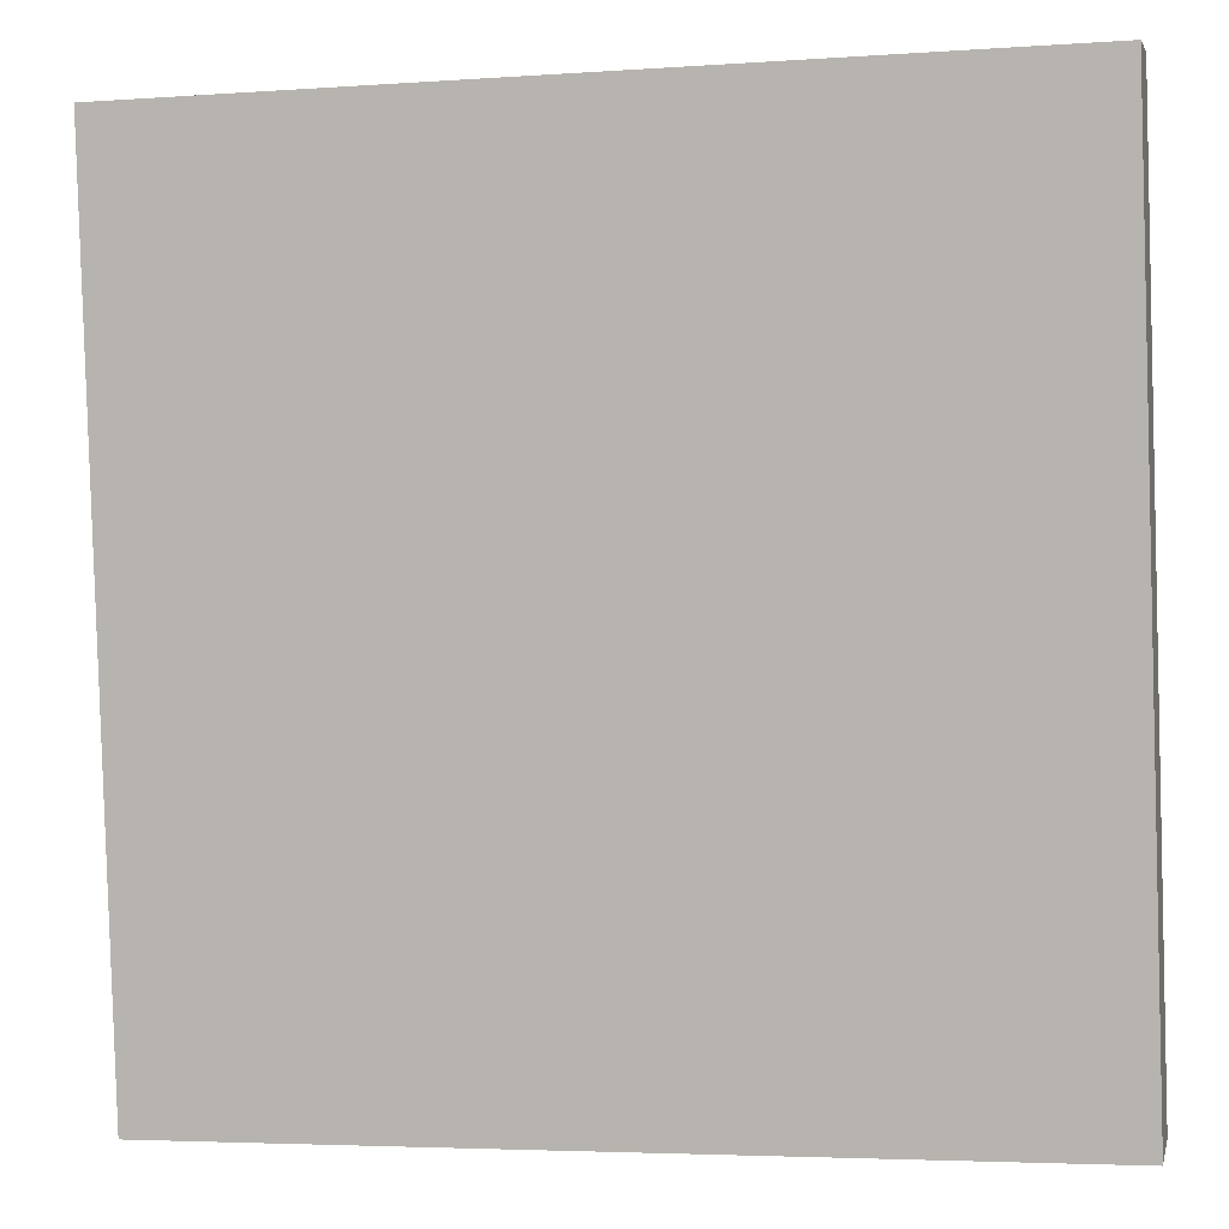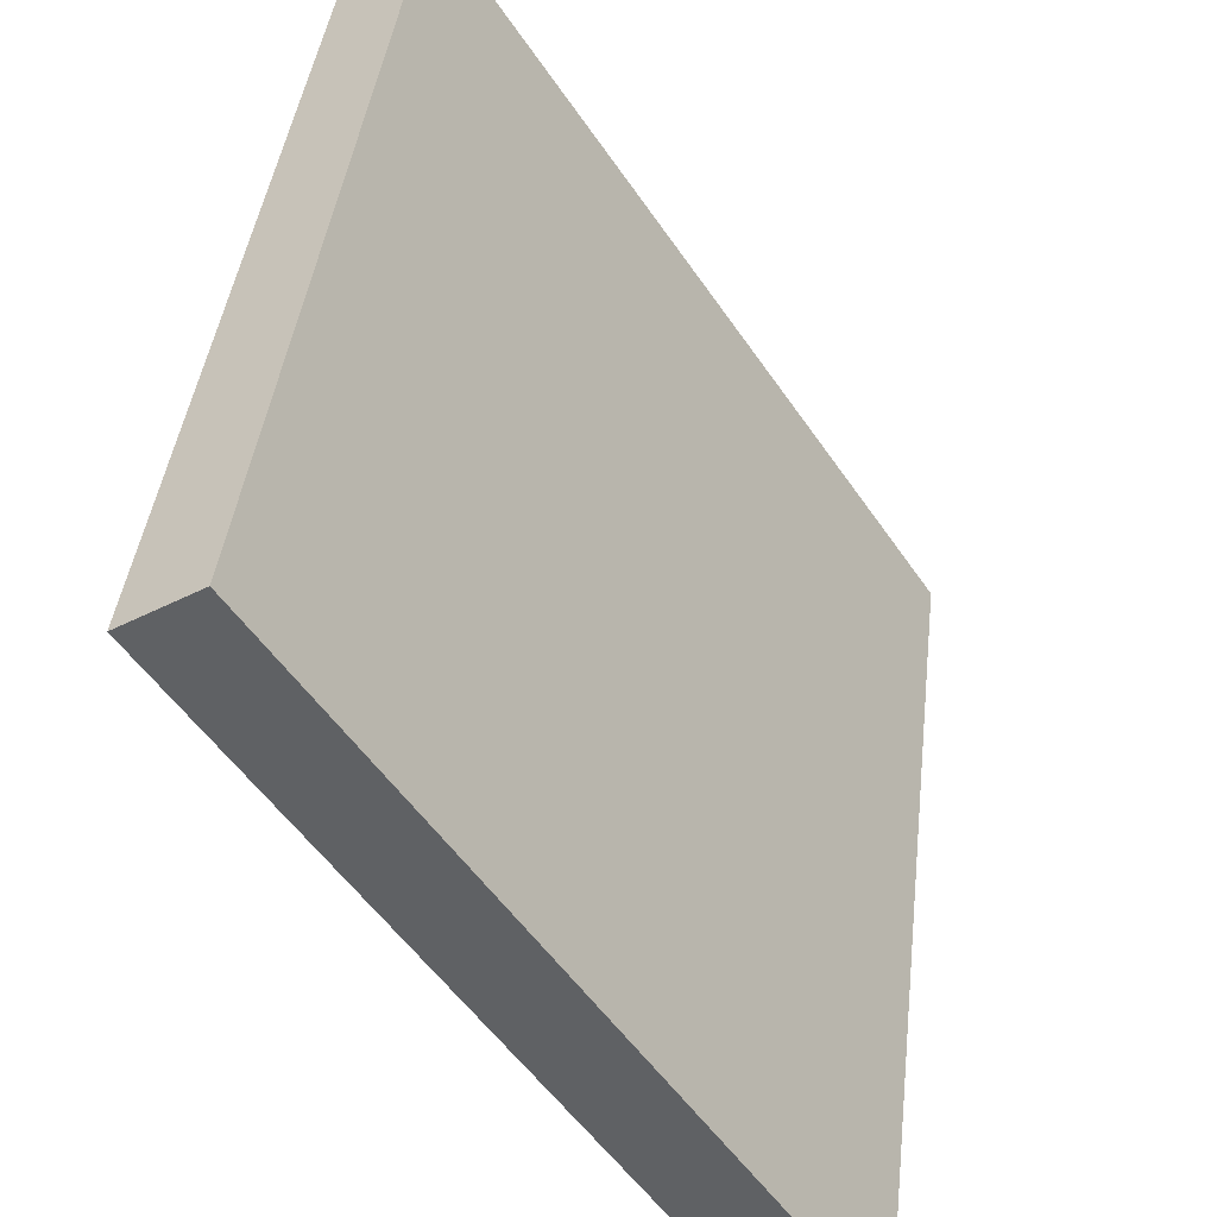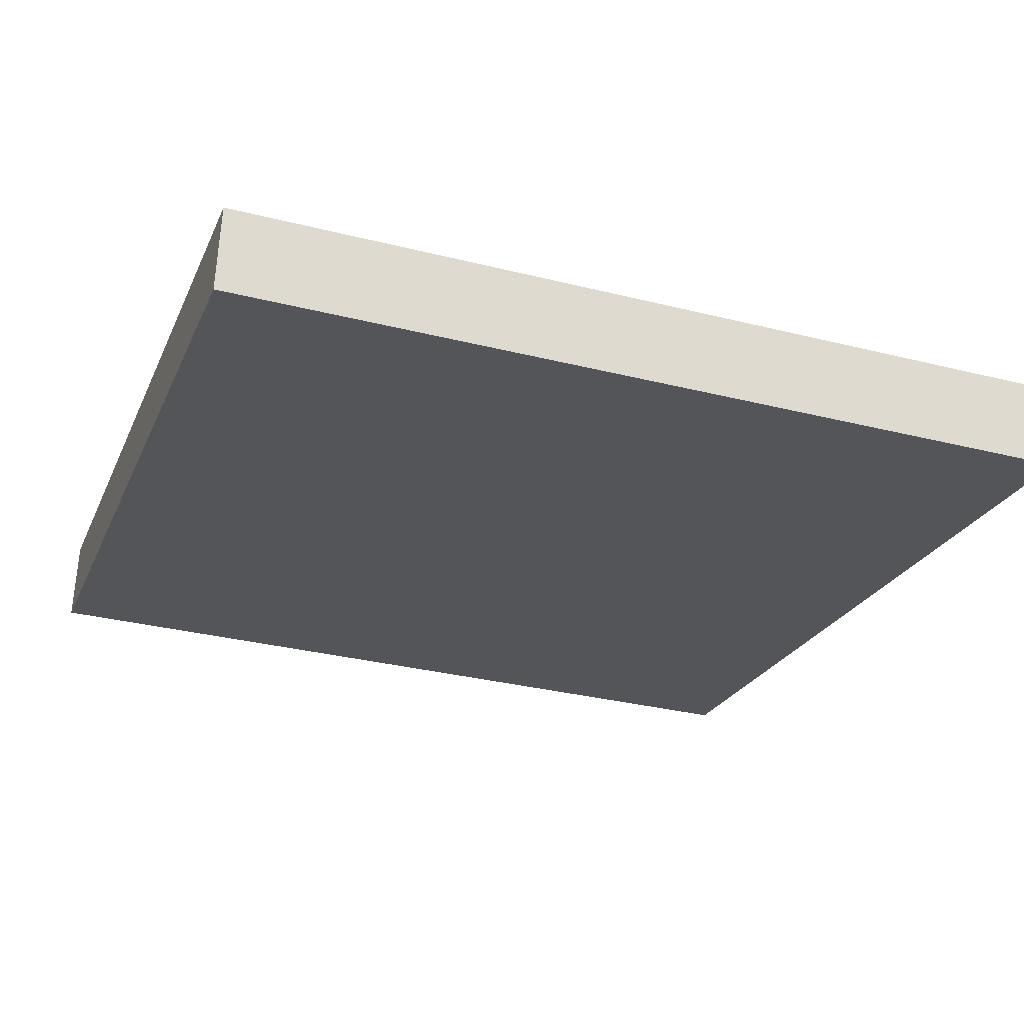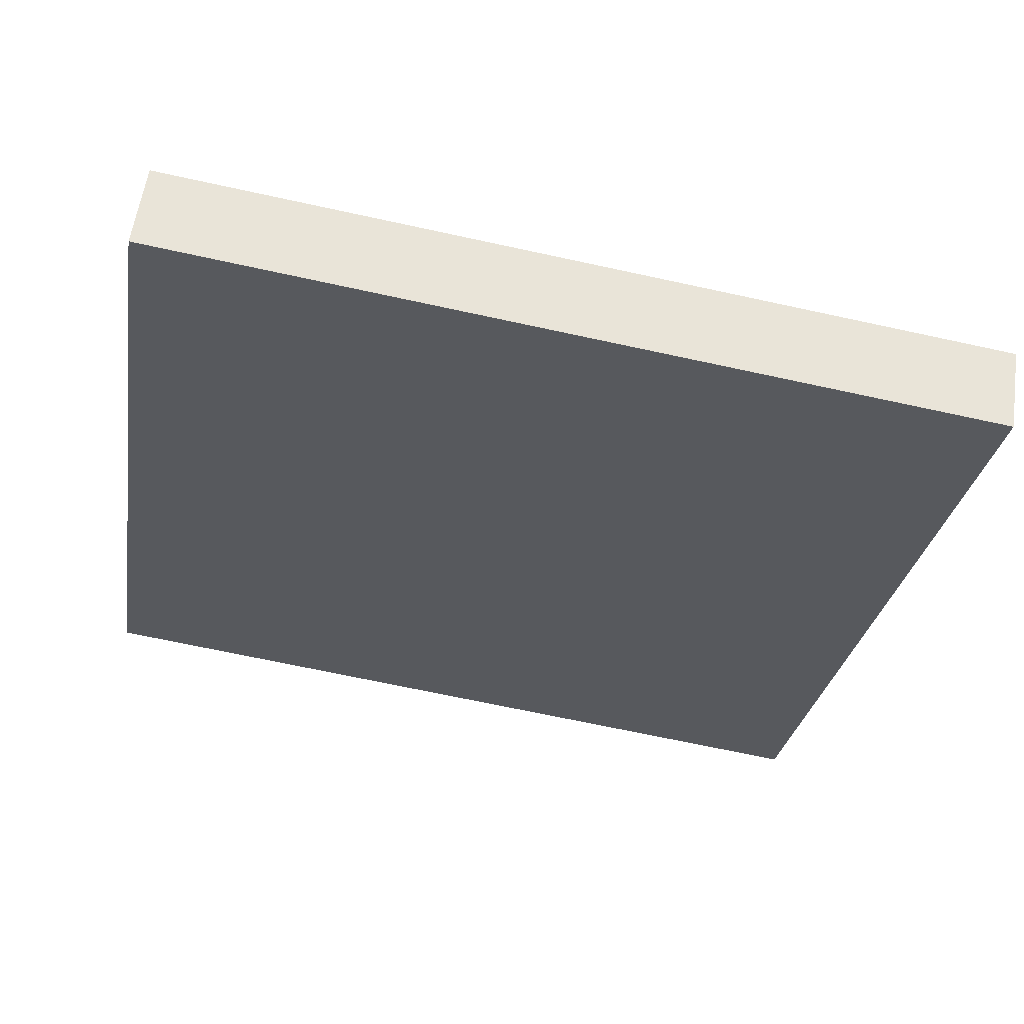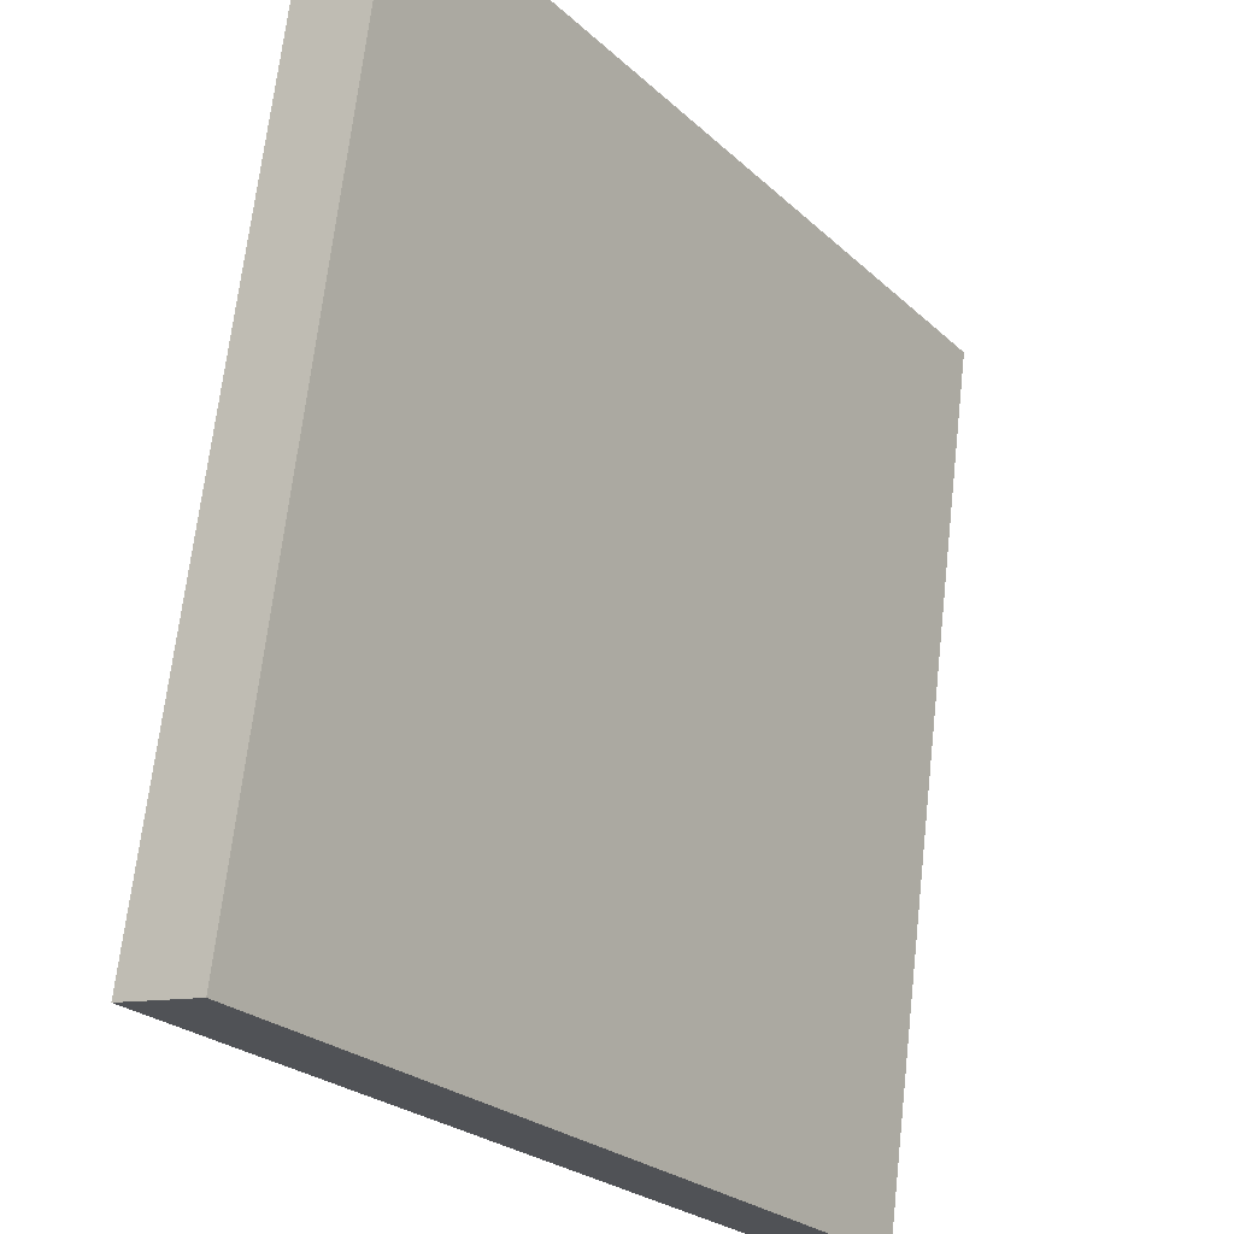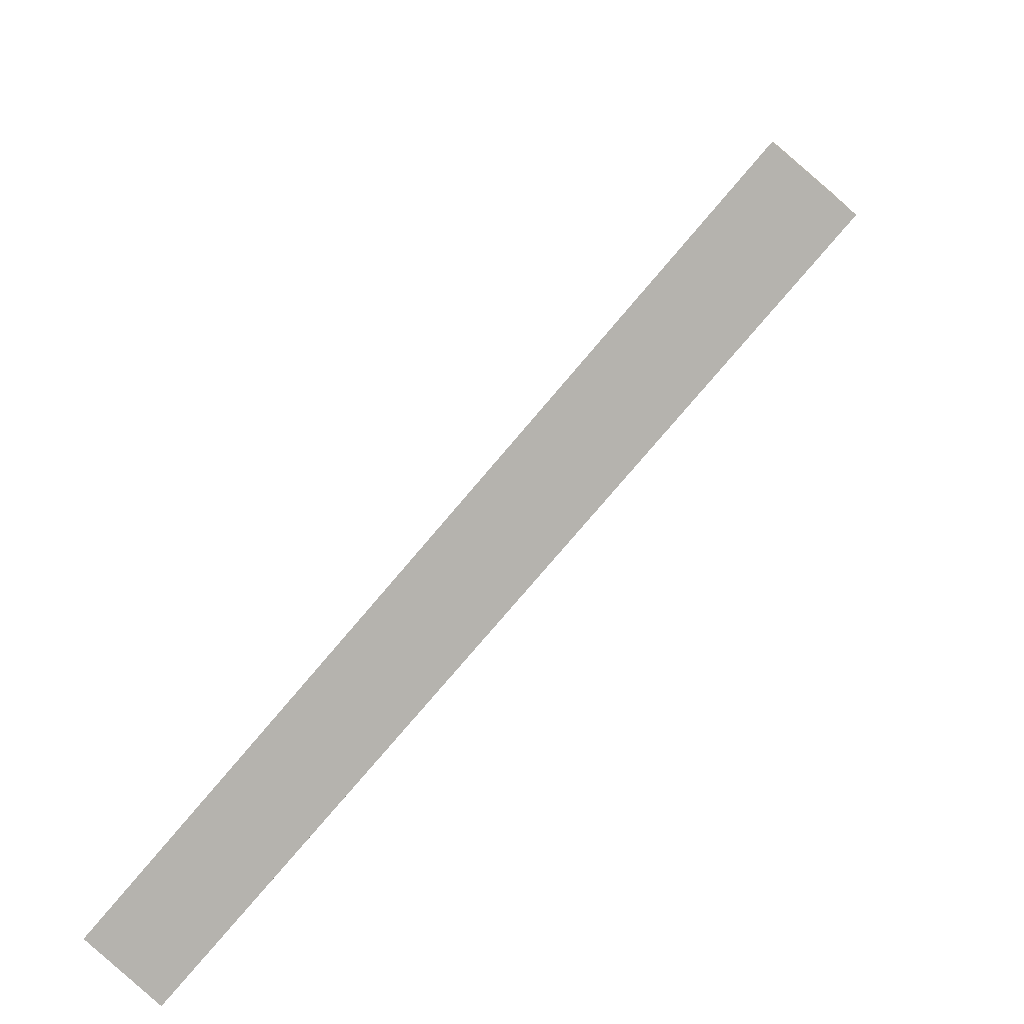
<metadata>
{"format":"obj","ext":"obj","renderer":"f3d","projection":"perspective","resolution":1024,"background":"white","views":[{"elev":-4.1,"azim":13.0,"up":"+Z"},{"elev":-52.4,"azim":-56.9,"up":"+Z"},{"elev":-32.0,"azim":-19.4,"up":"+Y"},{"elev":-28.7,"azim":-99.2,"up":"+Y"},{"elev":-25.5,"azim":-54.8,"up":"+Z"},{"elev":-76.3,"azim":-130.2,"up":"+Z"}]}
</metadata>
<code>
o mesh325/mesh325-geometry#mesh325-geometry
v -0.4398 -0.08671 0.01204
v -0.4398 -0.09899 0.06242
v -0.4398 -0.09392 0.06317
v -0.4398 -0.09179 0.01128
v -0.3882 -0.09392 0.06317
v -0.3882 -0.09179 0.01128
v -0.3882 -0.09899 0.06242
v -0.3882 -0.08671 0.01204
f 1 2 3
f 2 1 4
f 3 2 1
f 4 1 2
f 2 5 3
f 3 5 2
f 5 1 3
f 3 1 5
f 1 6 4
f 4 6 1
f 6 2 4
f 4 2 6
f 5 2 7
f 7 2 5
f 1 5 8
f 8 5 1
f 6 1 8
f 8 1 6
f 2 6 7
f 7 6 2
f 7 8 5
f 5 8 7
f 8 7 6
f 6 7 8

</code>
